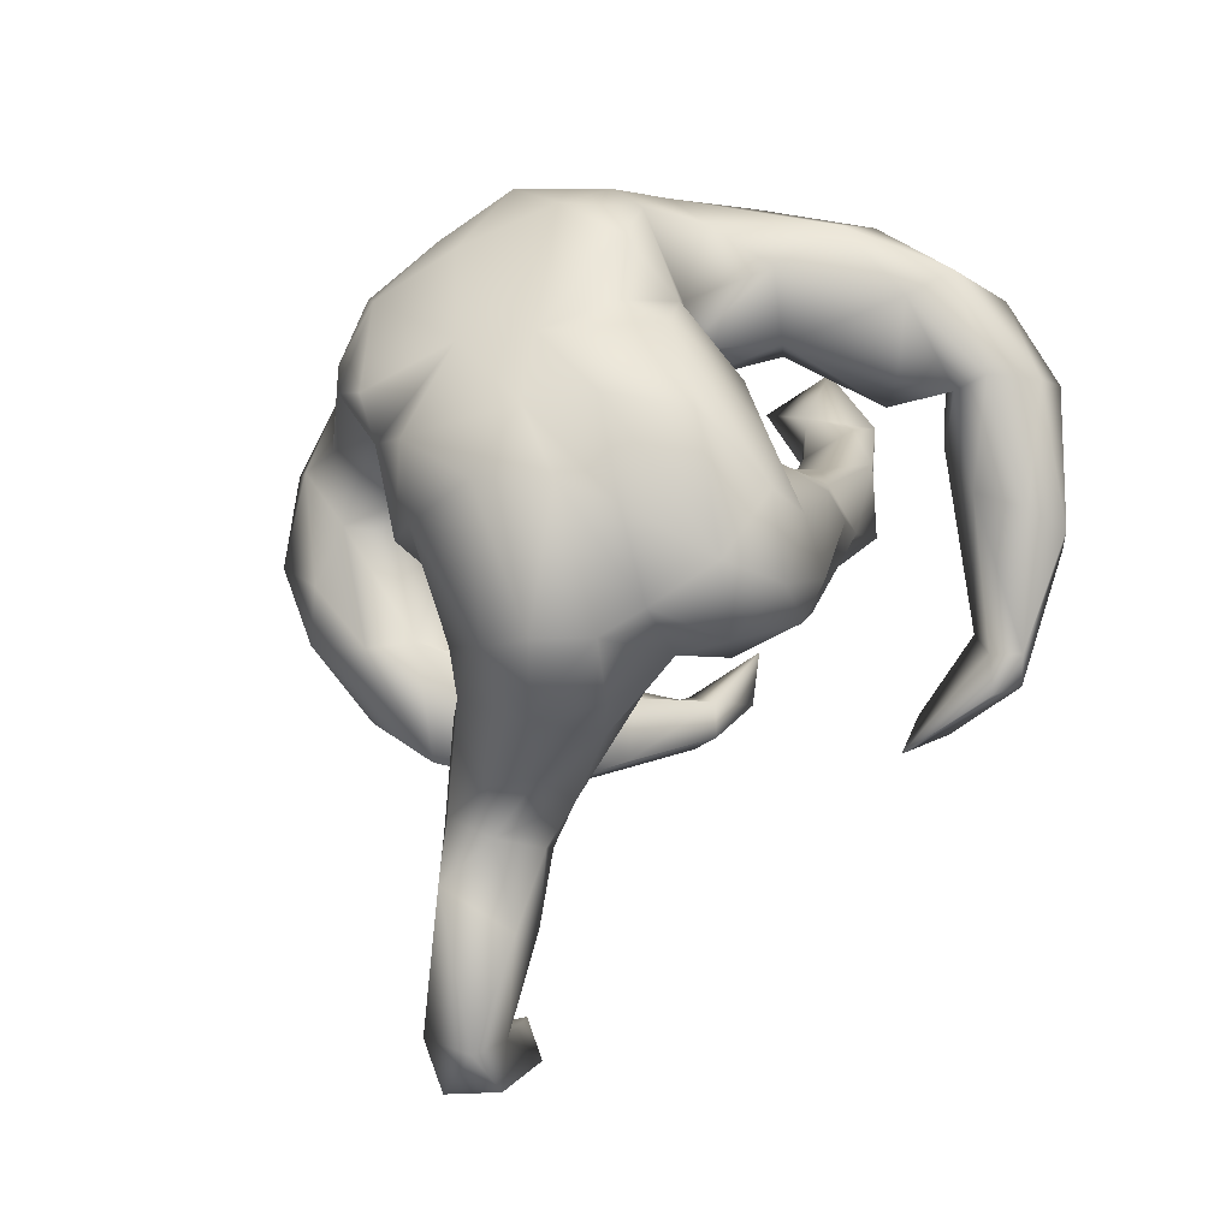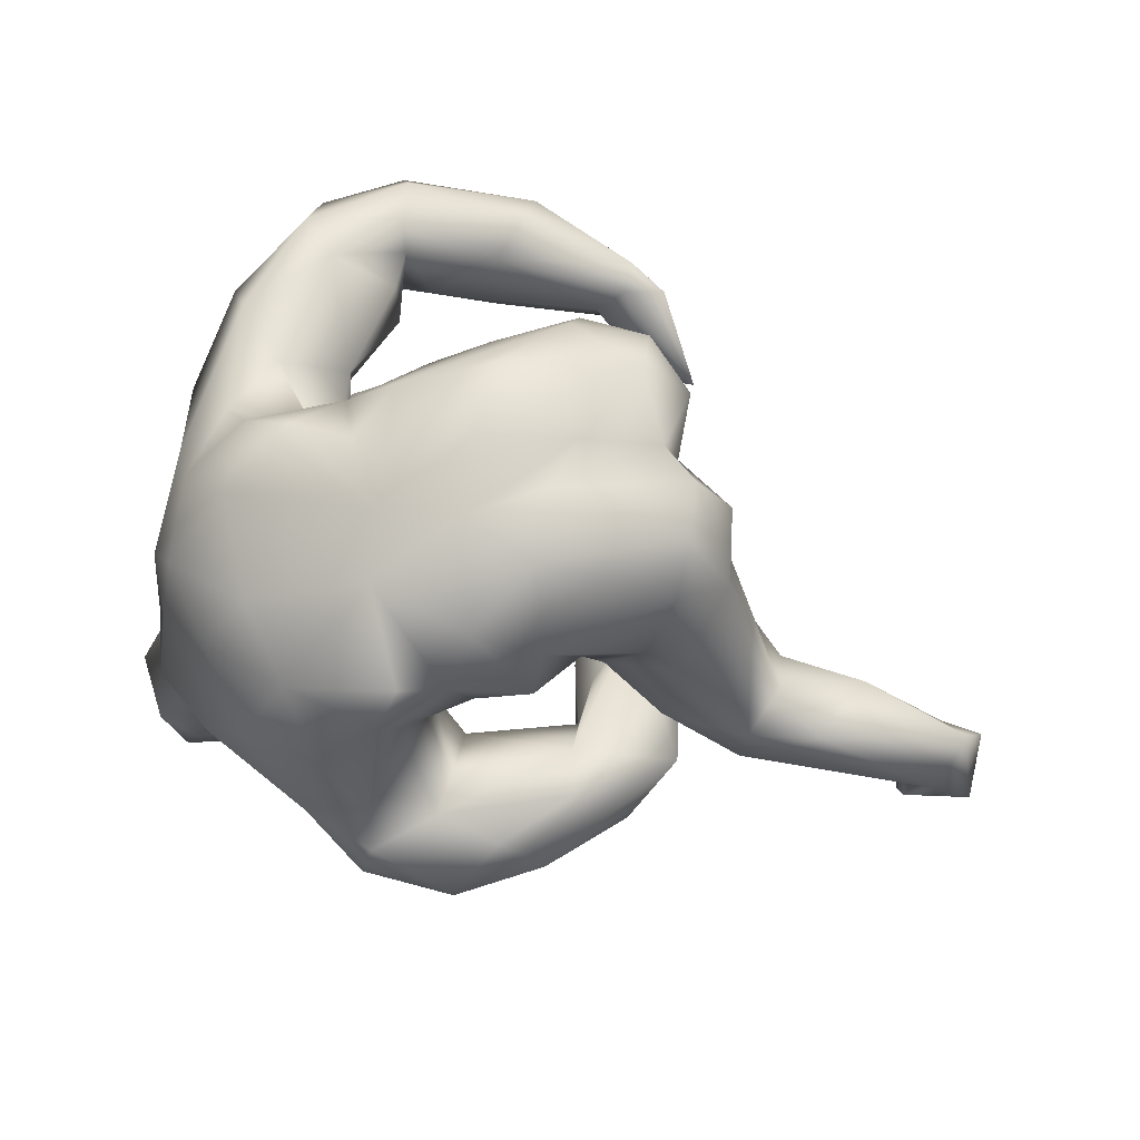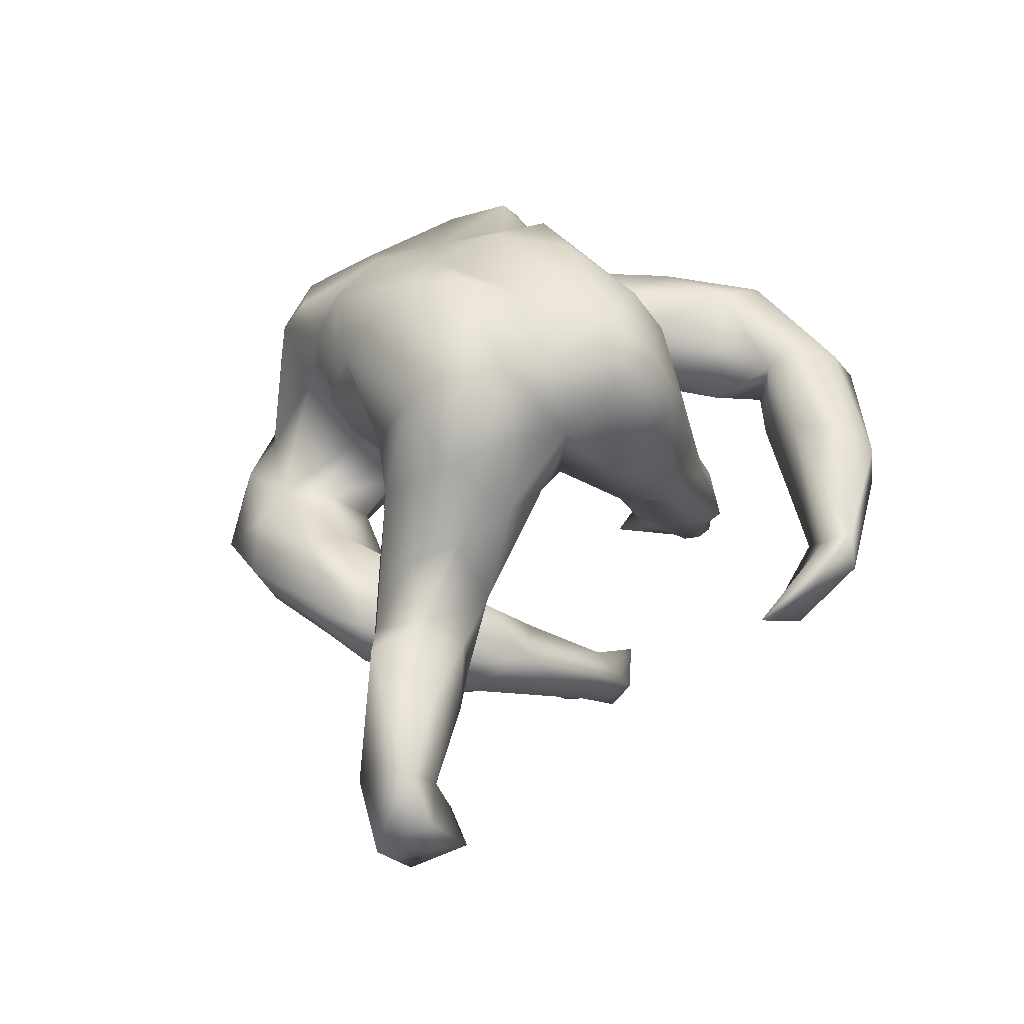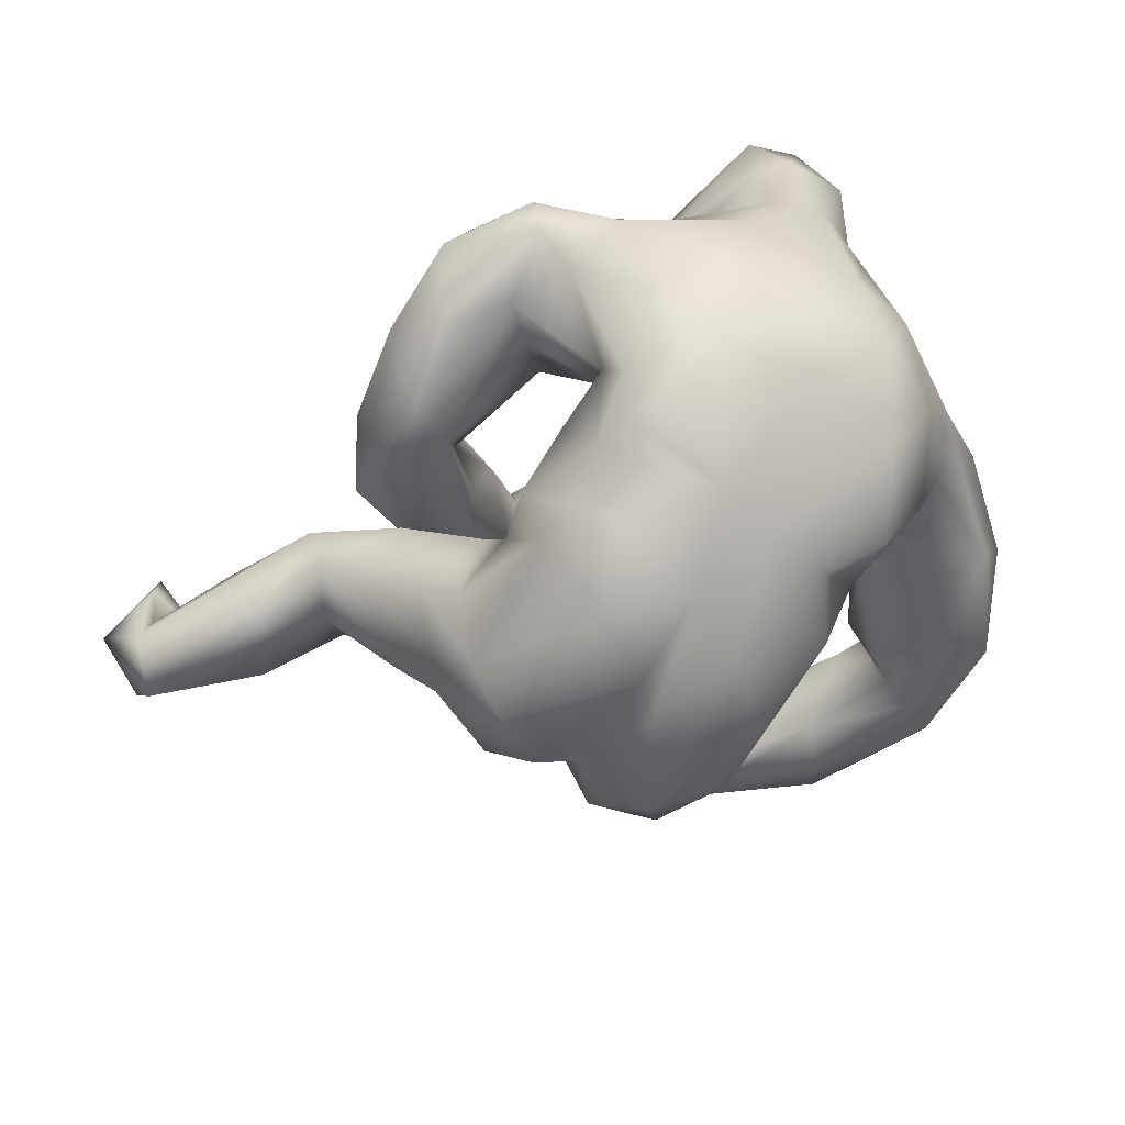
<metadata>
{"format":"obj","ext":"obj","renderer":"f3d","projection":"perspective","resolution":1024,"background":"white","views":[{"elev":68.9,"azim":-59.8,"up":"+Z"},{"elev":65.3,"azim":-144.1,"up":"+Z"},{"elev":33.1,"azim":-63.2,"up":"+Z"},{"elev":31.7,"azim":-17.6,"up":"+Y"}]}
</metadata>
<code>
v 0.5559 -0.3292 0.08264
v 0.5171 -0.2504 0.1707
v 0.5353 -0.2231 0.02893
v 0.5569 -0.1048 0.1015
v 0.4879 -0.46 0.05124
v 0.4704 0.06775 0.01699
v 0.4564 -0.4345 0.1027
v 0.5057 0.06654 0.08381
v 0.4299 0.1797 0.1324
v 0.5005 -0.06872 0.1661
v 0.5126 -0.05475 0.0406
v 0.39 -0.01982 0.1685
v 0.4525 -0.2955 -0.02614
v 0.3946 0.0975 0.1838
v 0.4694 -0.1028 -0.2423
v 0.488 -0.3758 -0.04019
v 0.4202 0.2768 -0.329
v 0.4323 -0.2118 0.193
v 0.3837 0.02628 -0.03528
v 0.3747 -0.1119 -0.2251
v 0.4187 -0.02388 -0.3863
v 0.3836 0.3976 -0.3998
v 0.3761 -0.511 -0.06358
v 0.383 -0.408 -0.09409
v 0.4029 0.2712 -0.1883
v 0.429 -0.2097 -0.2576
v 0.3569 0.3345 0.1123
v 0.384 -0.3324 0.08738
v 0.4301 0.19 0.07265
v 0.385 -0.1376 0.000958
v 0.4043 0.3902 -0.2566
v 0.362 0.3048 -0.09383
v 0.3521 0.1595 -0.02484
v 0.3899 -0.23 -0.3077
v 0.3375 0.2357 -0.06826
v 0.3378 -0.2486 0.02593
v 0.3495 -0.3474 -0.02833
v 0.3785 -0.19 -0.1905
v 0.3038 0.4623 -0.227
v 0.4129 -0.3644 0.1246
v 0.2971 -0.5714 0.02102
v 0.2973 -0.5768 -0.04856
v 0.2553 0.3397 -0.4225
v 0.3082 0.2481 -0.4076
v 0.3427 -0.2549 0.1195
v 0.3322 -0.2316 -0.2911
v 0.3584 0.2357 0.2185
v 0.2854 0.3618 0.2181
v 0.3158 -0.2619 -0.2151
v 0.301 -0.08414 0.1345
v 0.3136 0.4257 -0.124
v 0.2828 -0.5097 0.05923
v 0.2184 -0.2037 -0.01957
v 0.2822 -0.153 -0.1578
v 0.2852 0.443 -0.3608
v 0.317 -0.1369 -0.2676
v 0.3079 0.1976 -0.2436
v 0.2294 0.01699 0.04
v 0.2117 -0.527 -0.1154
v 0.2477 0.2596 0.3248
v 0.3408 -0.07199 0.01192
v 0.3477 0.3657 -0.03479
v 0.1784 0.1364 -0.2085
v 0.2443 0.1576 -0.31
v 0.3139 -0.2538 -0.1289
v 0.3001 0.07823 -0.04086
v 0.2041 0.08222 -0.0106
v 0.2374 0.04403 0.09792
v 0.2952 0.1502 0.3348
v 0.1185 -0.6015 -0.04469
v 0.2531 0.05822 0.2108
v 0.2142 -0.3163 -0.143
v 0.2701 -0.4272 0.04978
v 0.2911 0.3965 0.08431
v 0.2192 -0.2462 -0.2232
v 0.2162 0.1369 0.3918
v 0.2359 0.4564 -0.2184
v 0.2302 0.1851 -0.08517
v 0.1704 -0.2394 0.05616
v 0.2707 -0.43 -0.09726
v 0.1303 0.3627 0.2812
v 0.113 0.2082 -0.1672
v 0.218 0.4495 -0.1205
v 0.1952 0.03301 0.3297
v 0.1541 -0.3014 -0.01983
v 0.1445 -0.176 -0.1476
v 0.1405 0.4898 0.01554
v 0.1674 -0.165 -0.07097
v 0.1457 -0.09873 0.302
v 0.1738 0.4243 0.1793
v 0.1546 -0.03707 0.2048
v 0.1784 0.01908 0.1199
v 0.09732 -0.184 0.2163
v 0.1336 -0.5212 -0.1046
v 0.1127 -0.5576 -0.1596
v 0.1331 0.3144 -0.3558
v 0.1089 -0.2628 0.1791
v 0.1 0.03264 0.04062
v 0.1022 0.2487 -0.1126
v 0.1523 0.3838 -0.2073
v 0.06284 -0.1551 -0.04226
v 0.1102 0.1722 -0.03547
v 0.1295 0.09651 0.3819
v 0.09281 -0.6208 -0.09767
v 0.1535 0.2254 -0.3886
v 0.1373 0.4032 -0.1364
v -0.0394 0.02681 0.4707
v 0.03017 0.3635 -0.1425
v 0.09929 0.3427 -0.2597
v 0.1321 -0.2876 0.06021
v 0.1127 -0.2474 -0.1403
v 0.04851 0.1961 -0.2558
v 0.1159 0.007519 0.4271
v 0.1149 -0.5919 -0.1379
v 0.02871 0.168 0.3878
v 0.06587 -0.2881 -0.03399
v 0.04061 -0.05994 0.07877
v 0.1063 -0.1147 0.09846
v 0.06115 -0.1496 0.2114
v 0.05116 0.2094 -0.08176
v 0.04137 -0.2196 -0.3753
v 0.005238 -0.5036 -0.1805
v -0.02557 -0.3271 0.2195
v 0.07995 -0.1677 0.3365
v -0.09337 0.02354 0.03547
v -0.000637 -0.5583 -0.1737
v -0.001402 -0.2033 -0.4827
v -0.02082 -0.2289 0.4082
v 0.06656 0.4864 0.1113
v -0.03391 -0.251 -0.4015
v -0.09086 0.4391 -0.1885
v 0.04769 0.4642 -0.07251
v -0.09182 -0.2113 -0.2979
v 0.04385 -0.5919 -0.05571
v 0.0128 -0.09334 0.4513
v -0.02957 0.1287 0.003664
v 0.02049 -0.2067 -0.03511
v 0.102 -0.5572 -0.06564
v -0.02996 -0.2413 0.00625
v 0.009524 0.4271 0.2562
v -0.006754 -0.2749 0.3461
v -0.06753 -0.1544 -0.4175
v -0.07578 -0.5133 -0.1374
v -0.02554 0.2595 0.3648
v -0.06916 -0.1118 0.09187
v -0.02368 0.2666 -0.1475
v -0.05312 0.461 0.1272
v -0.04318 0.4895 -0.04437
v -0.0741 0.2152 -0.06111
v 0.01288 -0.1065 0.1385
v -0.134 0.3968 0.2459
v -0.08647 0.119 0.4221
v -0.1529 0.2315 -0.09373
v -0.02737 -0.3187 0.08607
v -0.1521 -0.07064 0.4351
v -0.1389 -0.2398 -0.3093
v -0.1278 0.44 -0.01283
v -0.147 -0.155 0.107
v -0.1528 -0.2245 0.4313
v -0.1854 0.3 0.2766
v -0.1547 -0.07771 -0.3094
v -0.1139 -0.3365 0.2604
v -0.1784 0.2339 0.09662
v -0.1401 0.3512 0.3064
v -0.1577 0.4762 -0.06925
v -0.1352 -0.1649 -0.3902
v -0.2087 0.374 -0.05238
v -0.1585 -0.2131 -0.3567
v -0.168 0.01812 0.446
v -0.1516 0.4982 -0.1256
v -0.2092 -0.2752 0.3279
v -0.1736 -0.116 -0.2161
v -0.1144 -0.3033 0.3622
v -0.09838 0.2686 0.02771
v -0.1323 0.3501 0.146
v -0.1105 -0.1584 -0.3185
v -0.1865 0.1043 0.05301
v -0.2169 0.1179 0.4289
v -0.189 -0.01243 -0.2347
v -0.1654 -0.2615 0.1417
v -0.2365 -0.209 0.2473
v -0.2229 0.1636 -0.1993
v -0.3131 0.06089 -0.2783
v -0.1885 0.3089 -0.04195
v -0.3144 -0.1321 0.3911
v -0.2021 -0.02397 0.1111
v -0.1988 -0.1275 0.1027
v -0.256 0.02991 -0.1169
v -0.2861 0.4429 -0.1415
v -0.2383 -0.1626 0.3684
v -0.1951 0.2449 0.3759
v -0.1729 0.33 -0.2393
v -0.2597 0.08435 -0.2508
v -0.279 0.1022 -0.1316
v -0.2504 -0.07764 -0.14
v -0.2781 0.2152 0.2241
v -0.1879 -0.1294 -0.341
v -0.2614 -0.1198 0.02337
v -0.3536 -0.07299 -0.2512
v -0.2223 0.4257 -0.214
v -0.319 0.1754 -0.02637
v -0.3834 0.007808 0.3255
v -0.2857 0.1068 0.1659
v -0.3034 0.07187 0.09945
v -0.2712 -0.1553 -0.2089
v -0.281 -0.008768 -0.02725
v -0.3427 0.3126 -0.1854
v -0.3457 0.1622 -0.2108
v -0.3579 -0.05418 0.3801
v -0.3129 0.3584 -0.05175
v -0.33 -0.108 -0.199
v -0.3576 -0.1717 0.2906
v -0.2741 -0.1821 0.1483
v -0.4012 -0.1069 -0.07722
v -0.3595 -0.1688 0.1571
v -0.366 0.2334 -0.02449
v -0.3743 0.06836 0.2276
v -0.2748 0.1877 0.3112
v -0.3313 -0.05147 -0.2799
v -0.3937 0.1727 -0.186
v -0.3793 0.3305 -0.1105
v -0.417 -0.08364 0.2454
v -0.3618 0.005443 -0.09301
v -0.4219 -0.157 0.0128
v -0.4028 0.09484 -0.2119
v -0.4032 0.05744 0.008902
v -0.4697 -0.1466 -0.09717
v -0.4475 0.07191 -0.09723
v -0.4342 0.1877 -0.1211
v -0.4494 -0.1129 0.1212
v -0.4128 0.03577 0.154
v -0.4665 -0.02379 -0.1363
v -0.4855 -0.05332 0.09378
v -0.49 -0.1477 -0.03894
v -0.5267 -0.08441 0.007545
v -0.5249 -0.003944 -0.03064
v -0.6254 -0.1786 -0.0128
v -0.6229 -0.05161 0.005784
v -0.5865 -0.1922 -0.08766
v -0.5216 0.007294 -0.1005
v -0.6361 -0.06938 -0.1415
v -0.6156 -0.145 -0.1348
v -0.8018 -0.1289 -0.1019
v -0.7435 -0.2322 -0.1111
v -0.729 -0.1732 -0.3207
v -0.7512 -0.1445 -0.2502
v -0.767 -0.1451 -0.1576
v -0.723 -0.2741 -0.2366
v -0.8439 -0.1812 -0.1928
v -0.8068 -0.2608 -0.1364
v -0.7968 -0.2092 -0.05304
v -0.6832 -0.2252 -0.2094
f 158 181 213
f 125 150 186
f 123 97 141
f 9 29 27
f 162 171 180
f 154 162 180
f 119 118 145
f 117 92 91
f 117 91 150
f 150 91 119
f 68 71 92
f 213 181 215
f 90 74 87
f 224 215 230
f 222 233 230
f 203 204 217
f 163 177 203
f 203 186 204
f 163 203 196
f 174 163 175
f 129 87 148
f 217 204 231
f 147 148 157
f 151 157 175
f 147 157 151
f 129 148 147
f 12 14 71
f 97 93 141
f 124 93 119
f 93 118 119
f 91 89 119
f 71 91 92
f 14 69 71
f 14 9 47
f 47 9 27
f 47 27 48
f 180 171 181
f 48 27 74
f 48 74 90
f 181 212 215
f 215 212 222
f 87 129 90
f 230 215 222
f 140 129 147
f 222 231 233
f 231 222 202
f 202 217 231
f 160 175 163
f 196 160 163
f 151 175 160
f 123 173 162
f 123 141 173
f 93 124 141
f 89 124 119
f 91 84 89
f 71 84 91
f 71 69 84
f 14 47 69
f 162 173 171
f 47 48 60
f 181 171 190
f 81 48 90
f 181 185 212
f 181 190 185
f 140 90 129
f 81 90 140
f 209 202 222
f 218 217 202
f 218 203 217
f 196 203 218
f 164 151 160
f 140 147 151
f 141 124 128
f 141 128 173
f 124 113 128
f 89 113 124
f 89 84 113
f 84 69 76
f 173 128 159
f 128 135 159
f 113 135 128
f 47 60 69
f 69 60 76
f 171 173 159
f 76 60 115
f 171 159 190
f 159 155 190
f 48 81 60
f 60 81 115
f 190 169 185
f 115 81 144
f 212 185 222
f 185 209 222
f 144 160 191
f 152 144 191
f 81 140 144
f 144 140 164
f 144 164 160
f 164 140 151
f 191 160 196
f 218 191 196
f 135 107 159
f 113 107 135
f 84 103 113
f 113 103 115
f 84 76 103
f 159 107 155
f 113 115 107
f 76 115 103
f 107 152 155
f 107 115 152
f 190 155 169
f 155 152 169
f 169 152 178
f 115 144 152
f 185 169 209
f 169 178 209
f 178 202 209
f 152 191 178
f 178 191 218
f 178 218 202
f 77 55 109
f 63 82 112
f 172 176 179
f 17 31 25
f 64 57 63
f 17 25 57
f 64 17 57
f 75 111 86
f 54 75 86
f 186 158 187
f 38 20 54
f 20 56 54
f 72 49 65
f 75 49 72
f 138 94 122
f 94 95 122
f 126 134 143
f 104 134 126
f 26 38 65
f 26 65 49
f 80 59 95
f 59 114 95
f 126 114 104
f 24 59 80
f 59 42 114
f 42 104 114
f 246 245 249
f 252 245 246
f 245 248 249
f 193 161 183
f 183 197 219
f 161 197 183
f 205 211 199
f 197 199 219
f 109 55 96
f 96 105 112
f 176 161 179
f 199 168 205
f 31 22 39
f 39 22 55
f 55 22 43
f 63 112 105
f 133 176 172
f 205 172 195
f 205 133 172
f 156 133 205
f 168 156 205
f 31 17 22
f 44 17 64
f 105 64 63
f 20 21 56
f 54 56 75
f 143 122 126
f 15 21 20
f 56 46 75
f 46 49 75
f 95 114 126
f 122 95 126
f 15 26 34
f 15 34 21
f 26 20 38
f 26 15 20
f 34 26 49
f 34 49 46
f 80 95 94
f 248 245 252
f 55 43 96
f 43 105 96
f 176 166 161
f 161 166 197
f 197 168 199
f 22 44 43
f 43 44 105
f 44 64 105
f 133 142 176
f 176 142 166
f 197 166 168
f 17 44 22
f 121 142 133
f 130 133 156
f 130 121 133
f 34 46 21
f 21 46 56
f 142 168 166
f 142 127 168
f 121 127 142
f 168 130 156
f 186 150 158
f 127 130 168
f 127 121 130
f 170 200 189
f 170 131 200
f 221 189 207
f 221 220 229
f 221 207 220
f 236 240 238
f 238 240 243
f 240 241 243
f 251 238 243
f 237 251 244
f 220 225 229
f 226 240 236
f 226 232 240
f 239 237 244
f 153 201 194
f 188 194 201
f 195 188 201
f 195 201 223
f 206 214 232
f 227 224 234
f 227 234 239
f 239 234 237
f 108 146 131
f 146 149 153
f 194 182 153
f 198 224 214
f 214 227 232
f 214 224 227
f 83 100 106
f 132 106 108
f 106 99 108
f 100 99 106
f 108 120 146
f 146 120 149
f 99 120 108
f 51 39 83
f 62 32 51
f 32 31 51
f 82 78 99
f 25 31 32
f 32 35 25
f 25 35 78
f 88 86 101
f 116 154 139
f 137 116 139
f 137 111 116
f 79 110 85
f 30 13 36
f 13 28 36
f 28 13 37
f 37 94 73
f 73 138 70
f 41 52 70
f 3 16 13
f 1 5 16
f 13 16 24
f 5 41 42
f 23 5 42
f 241 247 243
f 251 243 249
f 247 246 243
f 249 250 251
f 189 200 207
f 200 192 207
f 241 242 247
f 247 242 244
f 244 252 247
f 244 251 250
f 131 192 200
f 182 208 192
f 207 208 220
f 192 208 207
f 229 225 228
f 225 199 228
f 232 241 240
f 241 232 242
f 242 239 244
f 131 146 192
f 153 182 192
f 182 194 208
f 194 193 208
f 211 223 228
f 199 211 228
f 242 227 239
f 232 227 242
f 192 146 153
f 205 195 223
f 205 223 211
f 172 188 195
f 77 39 55
f 39 77 83
f 83 77 100
f 99 100 82
f 82 100 109
f 82 109 112
f 51 31 39
f 63 78 82
f 57 25 78
f 57 78 63
f 88 54 86
f 101 111 137
f 101 86 111
f 53 54 88
f 72 116 111
f 138 143 134
f 65 38 53
f 38 54 53
f 65 53 79
f 85 65 79
f 72 85 116
f 72 65 85
f 73 94 138
f 104 70 134
f 13 24 37
f 37 24 80
f 94 37 80
f 70 138 134
f 42 70 104
f 24 23 59
f 59 23 42
f 41 70 42
f 16 23 24
f 16 5 23
f 243 246 249
f 252 246 247
f 249 248 250
f 248 244 250
f 183 225 220
f 208 183 220
f 248 252 244
f 193 183 208
f 219 199 225
f 183 219 225
f 188 179 194
f 194 179 193
f 96 112 109
f 179 188 172
f 77 109 100
f 75 72 111
f 143 138 122
f 179 161 193
f 154 123 162
f 12 71 68
f 110 97 123
f 52 73 70
f 120 99 102
f 78 102 99
f 206 198 214
f 83 106 132
f 132 108 131
f 226 206 232
f 201 228 223
f 228 221 229
f 5 7 41
f 1 7 5
f 7 52 41
f 7 40 52
f 3 1 16
f 4 1 3
f 52 40 73
f 28 37 73
f 28 73 40
f 28 45 36
f 3 13 11
f 4 3 11
f 30 36 61
f 11 13 30
f 19 11 30
f 6 11 19
f 61 36 50
f 19 30 61
f 116 85 154
f 85 110 154
f 79 53 118
f 66 6 19
f 33 6 66
f 29 6 33
f 53 88 101
f 53 101 118
f 61 58 66
f 66 19 61
f 33 66 67
f 35 29 33
f 145 101 137
f 145 118 101
f 67 66 58
f 35 67 78
f 35 33 67
f 62 35 32
f 62 29 35
f 158 139 180
f 137 139 158
f 145 137 158
f 78 67 102
f 98 125 136
f 120 102 136
f 149 136 174
f 120 136 149
f 87 83 132
f 153 149 184
f 234 235 237
f 153 184 201
f 149 174 184
f 148 132 131
f 237 238 251
f 237 235 238
f 238 235 236
f 233 236 235
f 201 216 228
f 201 167 216
f 184 167 201
f 167 210 216
f 167 165 210
f 148 170 165
f 157 148 165
f 148 131 170
f 216 221 228
f 216 210 221
f 210 189 221
f 210 165 189
f 170 189 165
f 1 2 7
f 40 7 2
f 40 2 18
f 1 4 2
f 28 18 45
f 40 18 28
f 36 45 50
f 11 6 8
f 4 11 8
f 8 6 29
f 154 110 123
f 79 97 110
f 93 97 79
f 61 50 58
f 93 79 118
f 58 50 68
f 180 139 154
f 98 92 117
f 68 92 58
f 29 62 27
f 98 117 125
f 67 58 98
f 27 62 74
f 187 158 213
f 181 158 180
f 177 186 203
f 117 150 125
f 67 136 102
f 67 98 136
f 74 62 51
f 198 187 213
f 186 198 206
f 186 187 198
f 125 186 177
f 51 83 87
f 74 51 87
f 213 215 224
f 198 213 224
f 174 136 177
f 150 119 145
f 136 125 177
f 204 186 206
f 204 206 226
f 174 177 163
f 148 87 132
f 234 224 235
f 224 230 235
f 230 233 235
f 204 226 231
f 174 167 184
f 174 175 167
f 233 231 236
f 231 226 236
f 157 165 167
f 175 157 167
f 2 10 18
f 2 4 10
f 18 10 12
f 45 18 50
f 50 12 68
f 18 12 50
f 12 10 14
f 4 8 9
f 8 29 9
f 10 4 9
f 10 9 14
f 58 92 98
f 150 145 158

</code>
